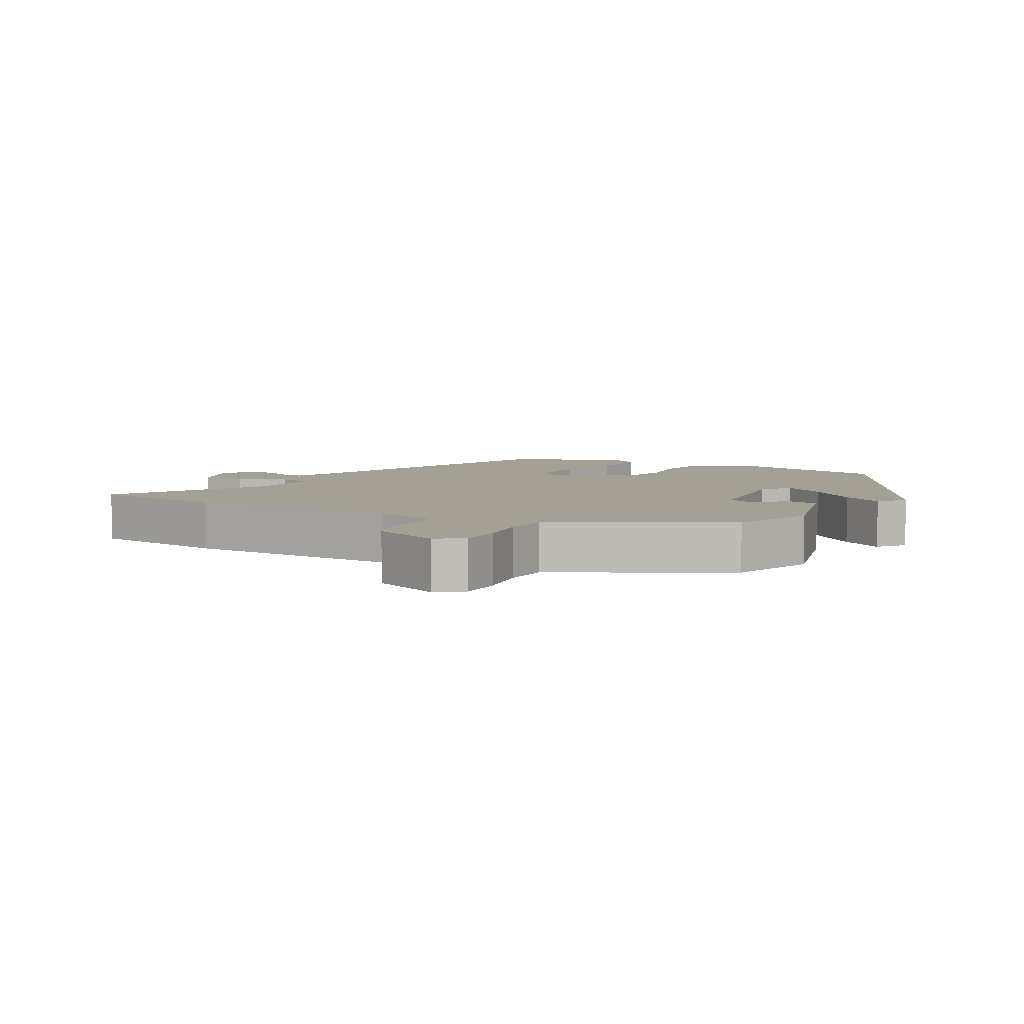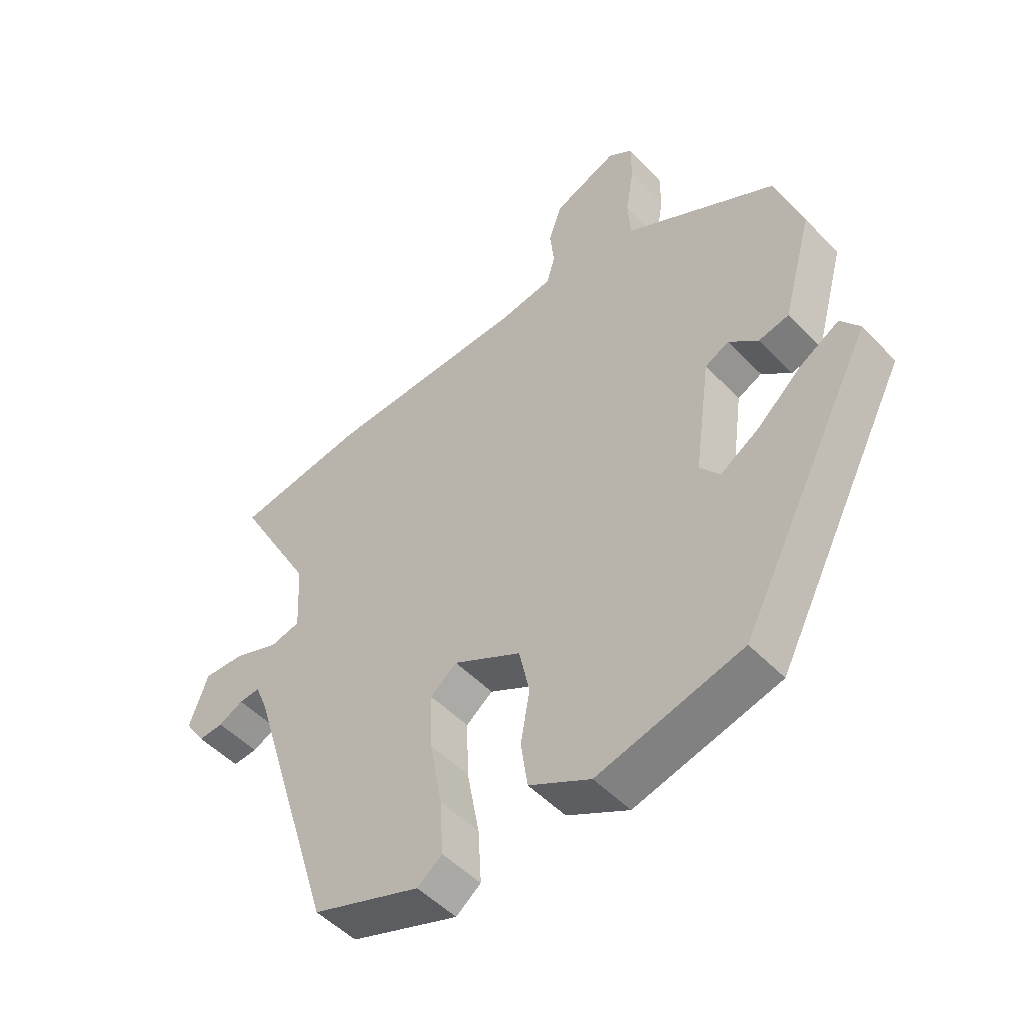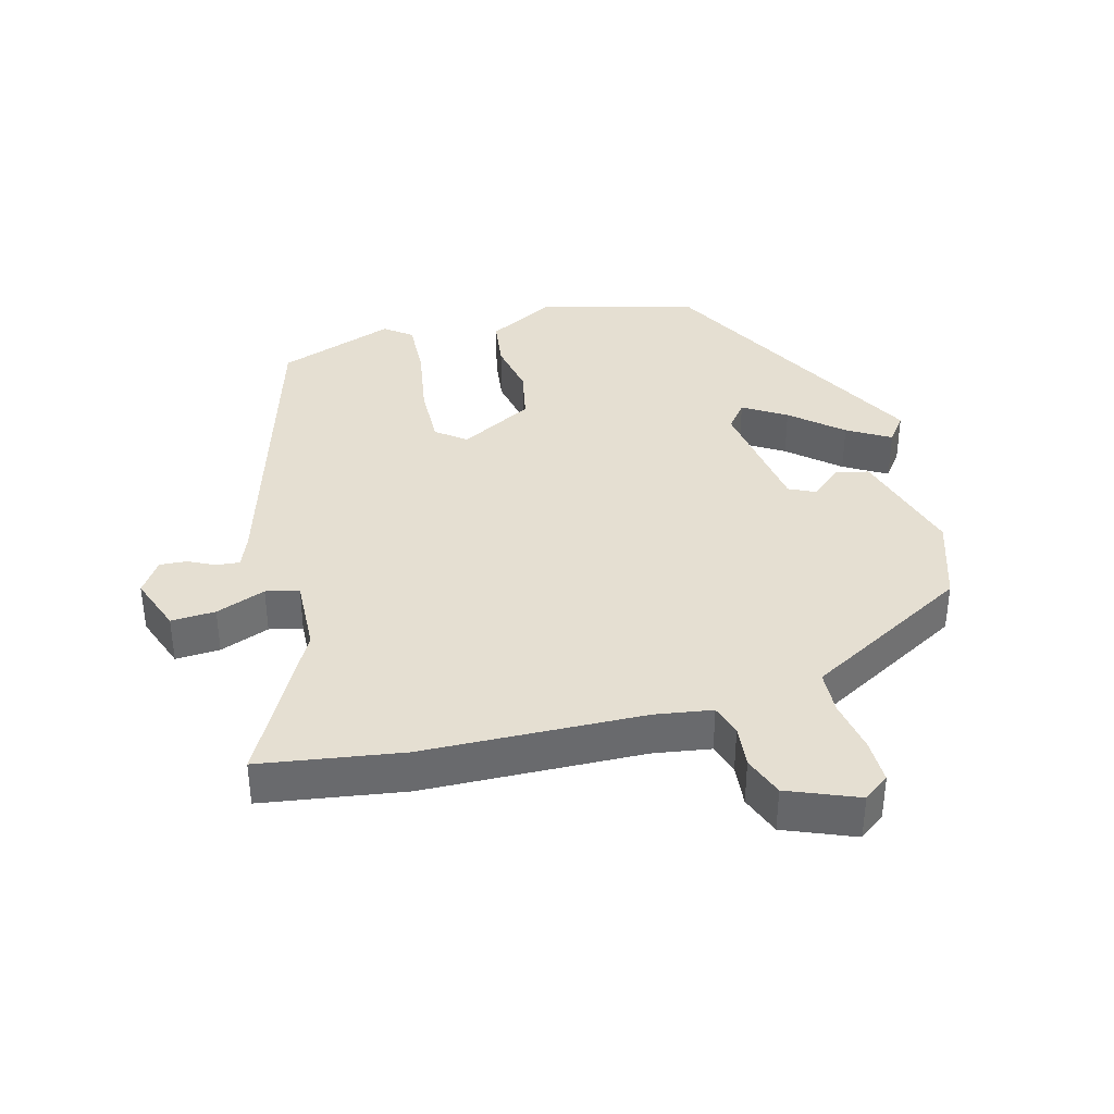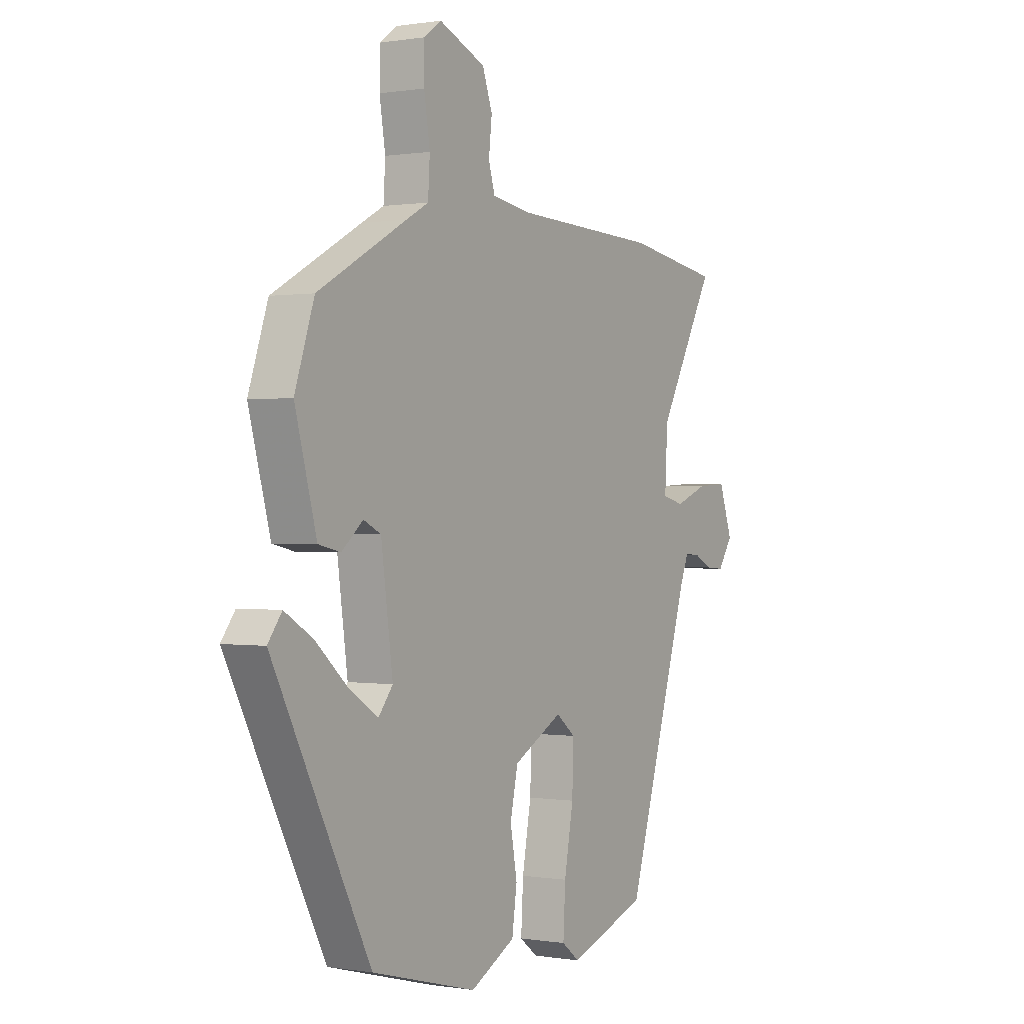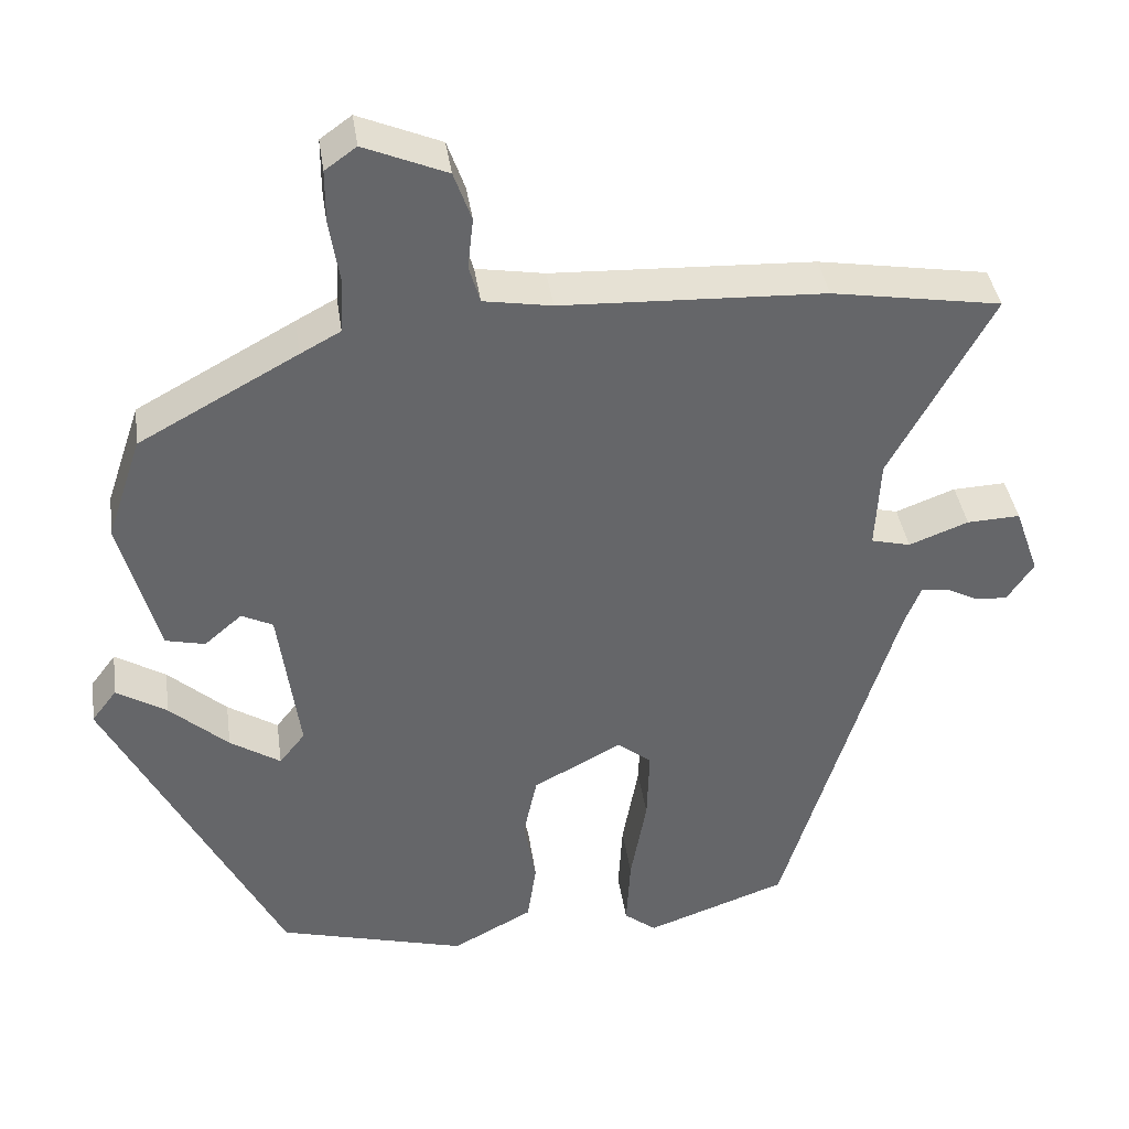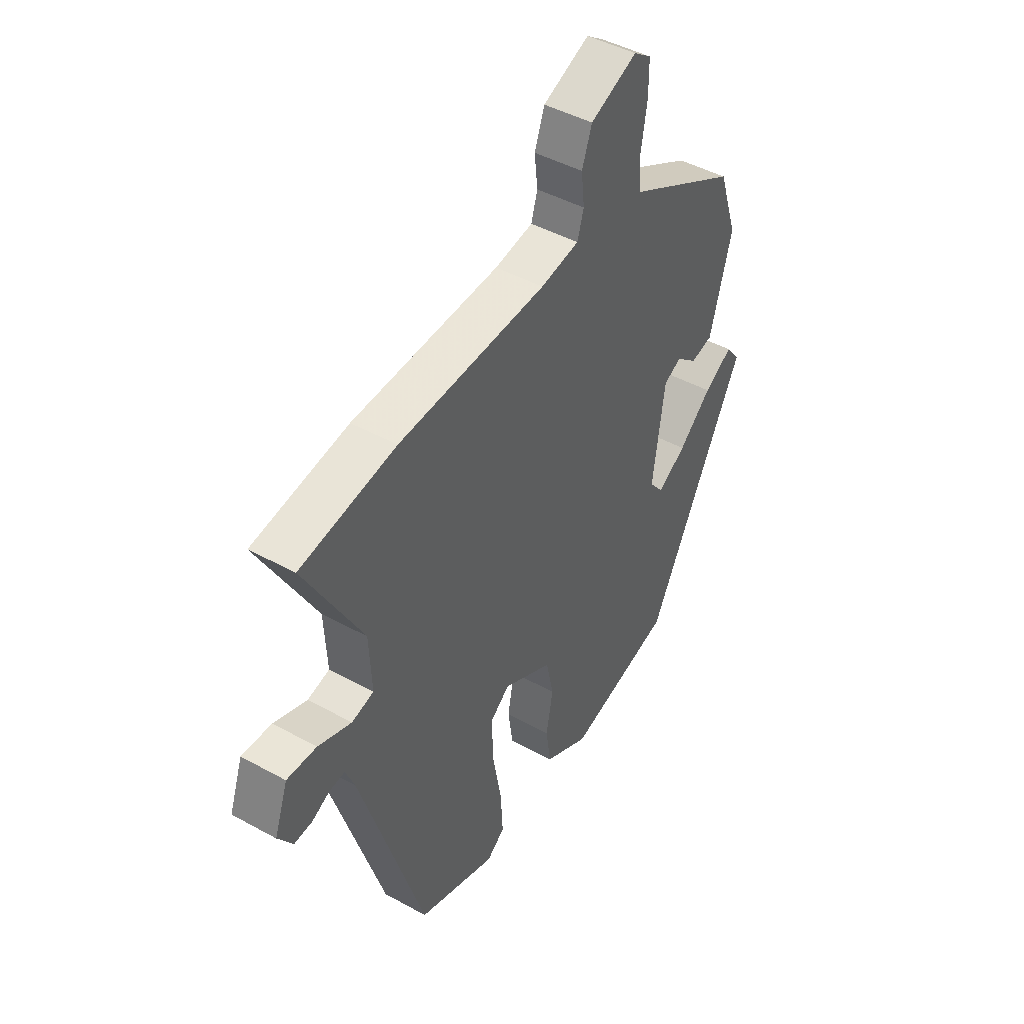
<metadata>
{"format":"obj","ext":"obj","renderer":"f3d","projection":"perspective","resolution":1024,"background":"white","views":[{"elev":5.9,"azim":28.9,"up":"+Y"},{"elev":-50.0,"azim":41.5,"up":"+Z"},{"elev":37.3,"azim":-15.5,"up":"+Y"},{"elev":0.3,"azim":121.6,"up":"+Z"},{"elev":38.7,"azim":171.9,"up":"+Z"},{"elev":45.5,"azim":-57.6,"up":"+Z"}]}
</metadata>
<code>
v 0.332 0.07 -0.454
v 0.098 0.07 -0.516
v -0.002 0.07 -0.463
v -0.013 0.07 -0.387
v 0.002 0.07 -0.303
v -0.015 0.07 -0.224
v -0.125 0.07 -0.165
v -0.168 0.07 -0.199
v -0.165 0.07 -0.291
v -0.145 0.07 -0.401
v -0.14 0.07 -0.49
v -0.18 0.07 -0.521
v -0.355 0.07 -0.459
v -0.498 0.07 0.005
v -0.518 0.07 0.054
v -0.552 0.07 0.051
v -0.592 0.07 0.031
v -0.632 0.07 0.028
v -0.665 0.07 0.077
v -0.635 0.07 0.162
v -0.569 0.07 0.159
v -0.495 0.07 0.131
v -0.446 0.07 0.143
v -0.452 0.07 0.256
v -0.579 0.07 0.487
v -0.368 0.07 0.521
v -0.041 0.07 0.534
v 0.044 0.07 0.548
v 0.058 0.07 0.595
v 0.051 0.07 0.658
v 0.073 0.07 0.719
v 0.176 0.07 0.762
v 0.215 0.07 0.734
v 0.215 0.07 0.668
v 0.202 0.07 0.588
v 0.206 0.07 0.522
v 0.256 0.07 0.495
v 0.453 0.07 0.387
v 0.496 0.07 0.259
v 0.448 0.07 0.084
v 0.399 0.07 0.073
v 0.352 0.07 0.113
v 0.313 0.07 0.094
v 0.287 0.07 -0.096
v 0.319 0.07 -0.136
v 0.382 0.07 -0.096
v 0.455 0.07 -0.031
v 0.518 0.07 0.007
v 0.549 0.07 -0.034
v 0.332 0 -0.454
v 0.098 0 -0.516
v -0.002 0 -0.463
v -0.013 0 -0.387
v 0.002 0 -0.303
v -0.015 0 -0.224
v -0.125 0 -0.165
v -0.168 0 -0.199
v -0.165 0 -0.291
v -0.145 0 -0.401
v -0.14 0 -0.49
v -0.18 0 -0.521
v -0.355 0 -0.459
v -0.498 0 0.005
v -0.518 0 0.054
v -0.552 0 0.051
v -0.592 0 0.031
v -0.632 0 0.028
v -0.665 0 0.077
v -0.635 0 0.162
v -0.569 0 0.159
v -0.495 0 0.131
v -0.446 0 0.143
v -0.452 0 0.256
v -0.579 0 0.487
v -0.368 0 0.521
v -0.041 0 0.534
v 0.044 0 0.548
v 0.058 0 0.595
v 0.051 0 0.658
v 0.073 0 0.719
v 0.176 0 0.762
v 0.215 0 0.734
v 0.215 0 0.668
v 0.202 0 0.588
v 0.206 0 0.522
v 0.256 0 0.495
v 0.453 0 0.387
v 0.496 0 0.259
v 0.448 0 0.084
v 0.399 0 0.073
v 0.352 0 0.113
v 0.313 0 0.094
v 0.287 0 -0.096
v 0.319 0 -0.136
v 0.382 0 -0.096
v 0.455 0 -0.031
v 0.518 0 0.007
v 0.549 0 -0.034
f 46 47 48 49
f 45 46 49 1
f 44 45 1 2
f 43 44 2 3
f 39 40 41 42
f 39 42 43
f 36 37 38 39
f 36 39 43
f 32 33 34 35
f 32 35 36
f 29 30 31 32
f 28 29 32 36
f 27 28 36 43
f 24 25 26 27
f 23 24 27 43
f 19 20 21 22
f 16 17 18 19
f 15 16 19 22
f 14 15 22 23
f 9 10 11 12
f 8 9 12 13
f 43 3 4 5
f 43 5 6
f 23 43 6 7
f 8 13 14 23
f 7 8 23
f 98 97 96 95
f 50 98 95 94
f 51 50 94 93
f 52 51 93 92
f 91 90 89 88
f 92 91 88
f 88 87 86 85
f 92 88 85
f 84 83 82 81
f 85 84 81
f 81 80 79 78
f 85 81 78 77
f 92 85 77 76
f 76 75 74 73
f 92 76 73 72
f 71 70 69 68
f 68 67 66 65
f 71 68 65 64
f 72 71 64 63
f 61 60 59 58
f 62 61 58 57
f 54 53 52 92
f 55 54 92
f 56 55 92 72
f 72 63 62 57
f 72 57 56
f 1 50 51 2
f 2 51 52 3
f 3 52 53 4
f 4 53 54 5
f 5 54 55 6
f 6 55 56 7
f 7 56 57 8
f 8 57 58 9
f 9 58 59 10
f 10 59 60 11
f 11 60 61 12
f 12 61 62 13
f 13 62 63 14
f 14 63 64 15
f 15 64 65 16
f 16 65 66 17
f 17 66 67 18
f 18 67 68 19
f 19 68 69 20
f 20 69 70 21
f 21 70 71 22
f 22 71 72 23
f 23 72 73 24
f 24 73 74 25
f 25 74 75 26
f 26 75 76 27
f 27 76 77 28
f 28 77 78 29
f 29 78 79 30
f 30 79 80 31
f 31 80 81 32
f 32 81 82 33
f 33 82 83 34
f 34 83 84 35
f 35 84 85 36
f 36 85 86 37
f 37 86 87 38
f 38 87 88 39
f 39 88 89 40
f 40 89 90 41
f 41 90 91 42
f 42 91 92 43
f 43 92 93 44
f 44 93 94 45
f 45 94 95 46
f 46 95 96 47
f 47 96 97 48
f 48 97 98 49
f 49 98 50 1

</code>
